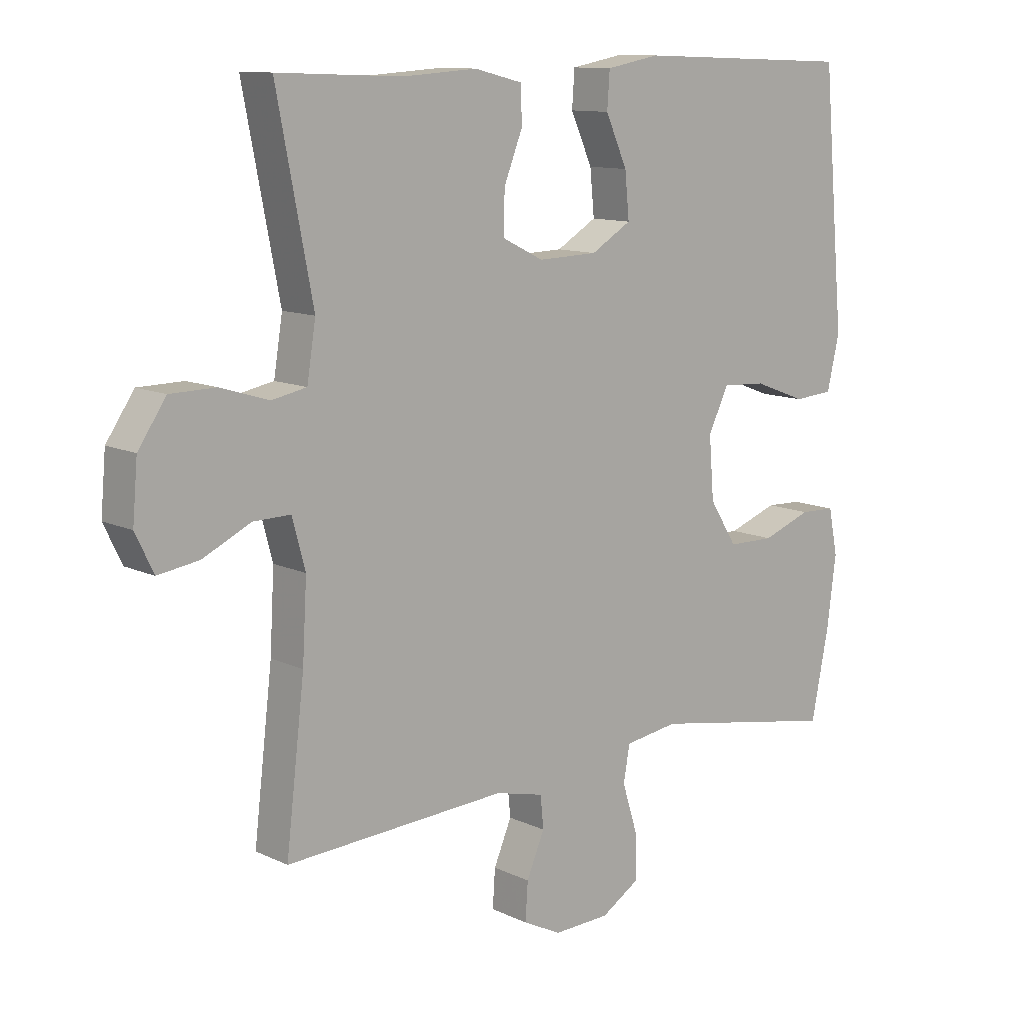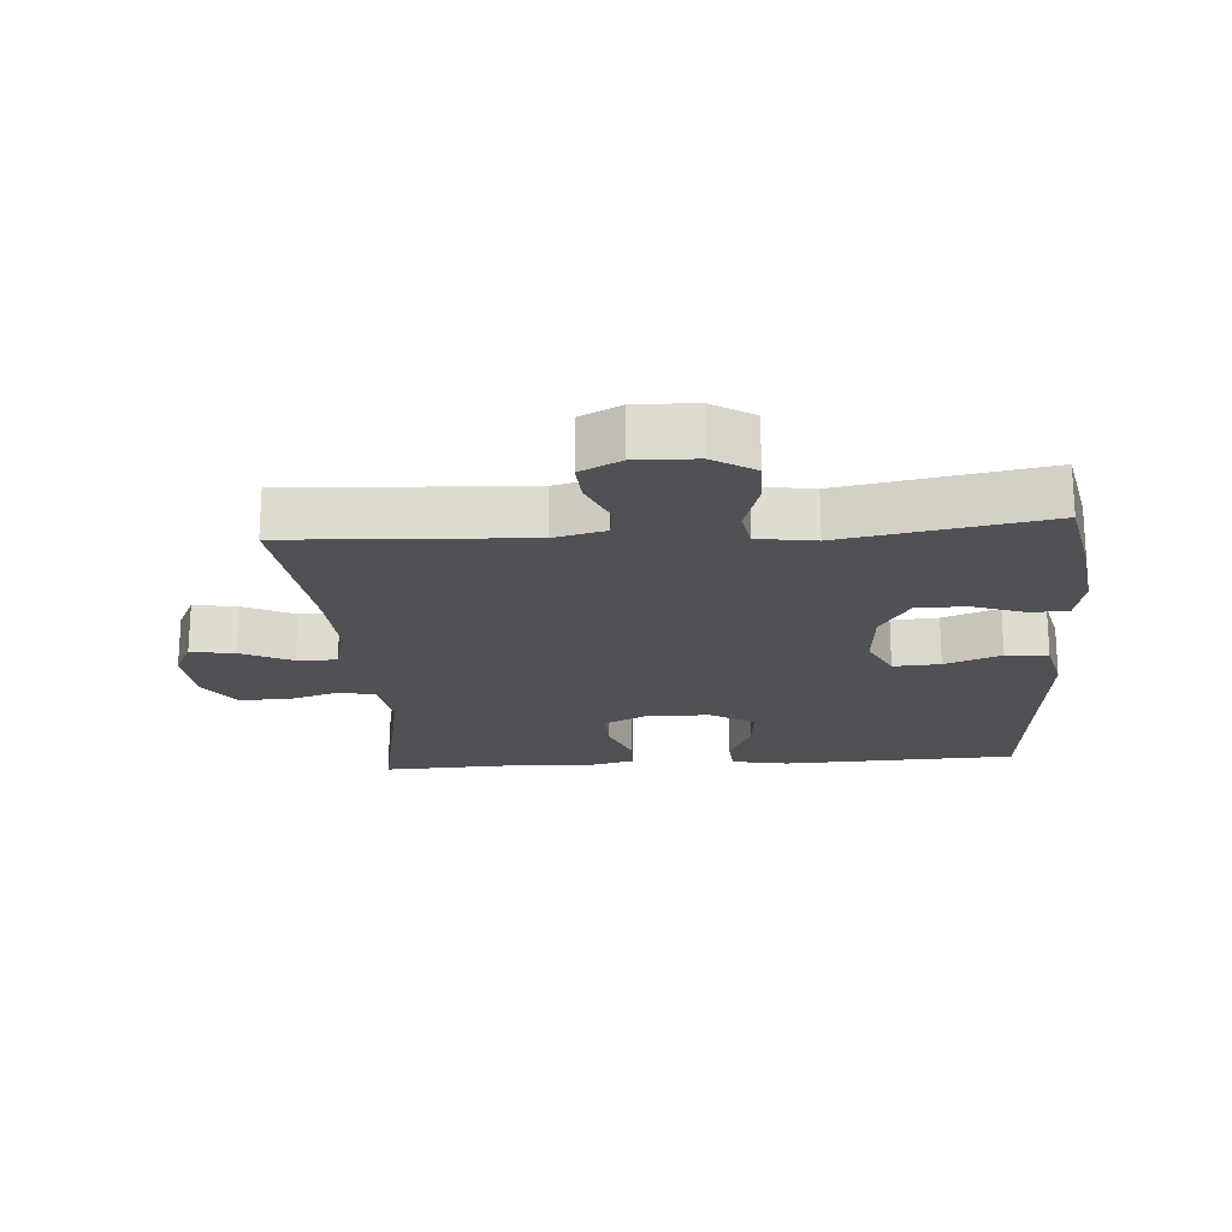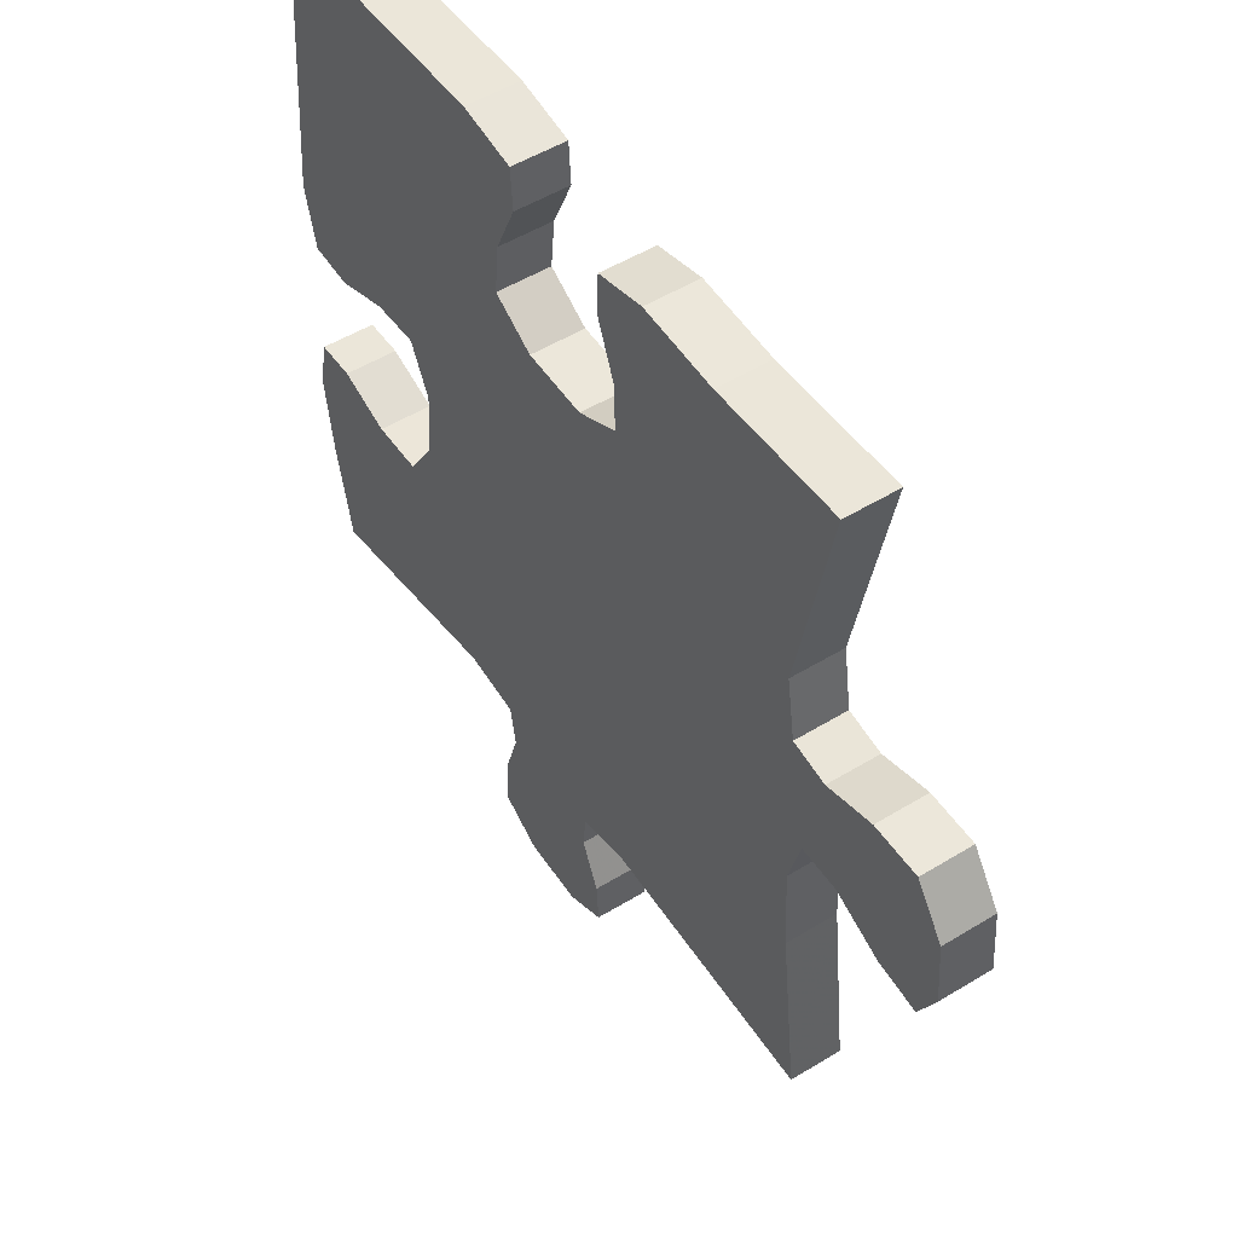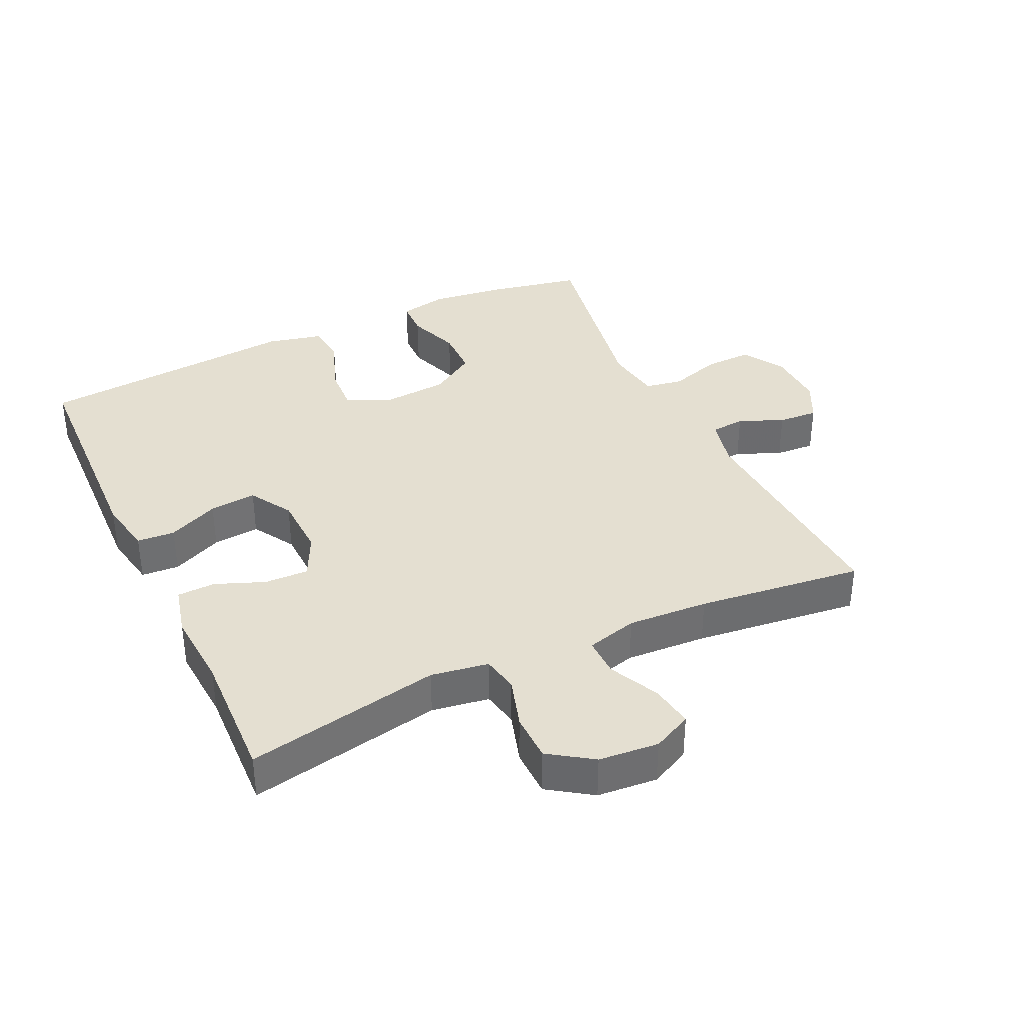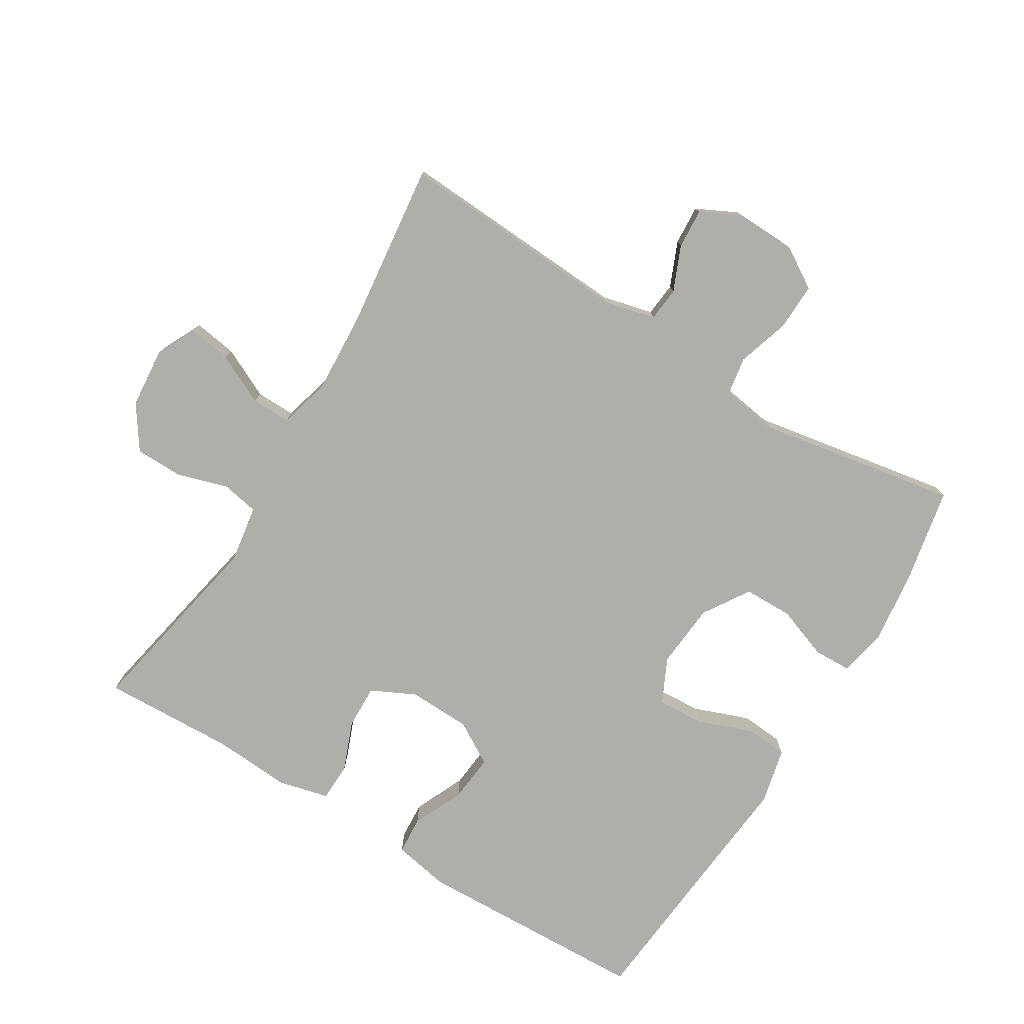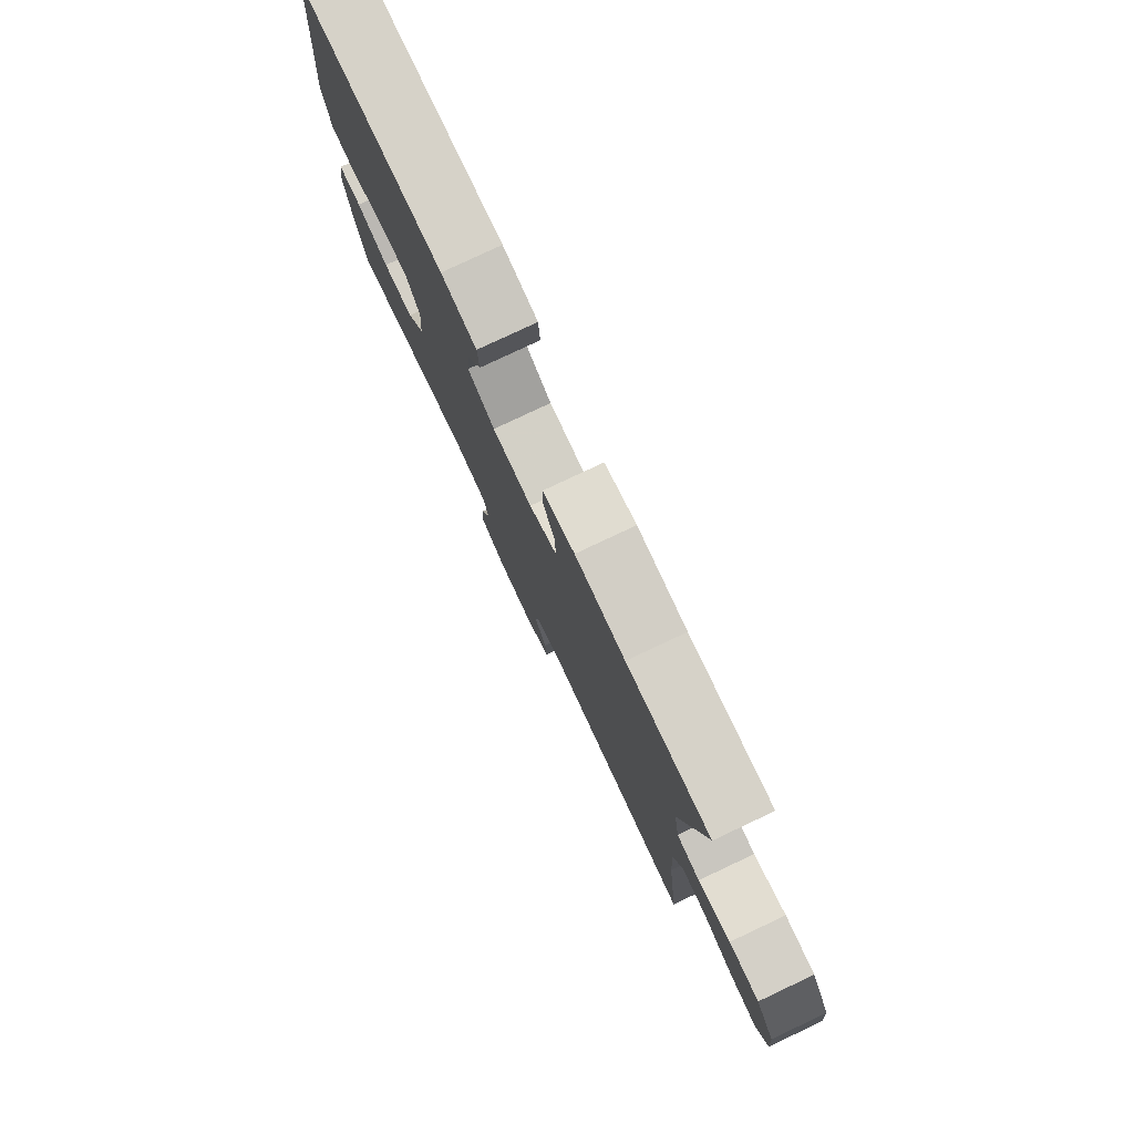
<metadata>
{"format":"obj","ext":"obj","renderer":"f3d","projection":"perspective","resolution":1024,"background":"white","views":[{"elev":11.4,"azim":138.7,"up":"+Z"},{"elev":-20.1,"azim":-175.8,"up":"+Y"},{"elev":51.4,"azim":56.4,"up":"+Z"},{"elev":36.7,"azim":64.7,"up":"+Y"},{"elev":-77.6,"azim":148.5,"up":"+Y"},{"elev":79.4,"azim":64.8,"up":"+Z"}]}
</metadata>
<code>
v 0.5 0.07 0.5
v 0.442 0.07 0.202
v 0.456 0.07 0.114
v 0.512 0.07 0.103
v 0.59 0.07 0.127
v 0.663 0.07 0.126
v 0.708 0.07 0.06
v 0.716 0.07 -0.032
v 0.687 0.07 -0.092
v 0.621 0.07 -0.082
v 0.544 0.07 -0.045
v 0.484 0.07 -0.044
v 0.463 0.07 -0.122
v 0.47 0.07 -0.246
v 0.5 0.07 -0.5
v 0.142 0.07 -0.48
v 0.064 0.07 -0.499
v 0.059 0.07 -0.551
v 0.088 0.07 -0.619
v 0.092 0.07 -0.68
v 0.03 0.07 -0.711
v -0.061 0.07 -0.708
v -0.124 0.07 -0.669
v -0.122 0.07 -0.597
v -0.097 0.07 -0.517
v -0.107 0.07 -0.459
v -0.194 0.07 -0.446
v -0.5 0.07 -0.5
v -0.528 0.07 -0.36
v -0.543 0.07 -0.244
v -0.528 0.07 -0.17
v -0.471 0.07 -0.168
v -0.391 0.07 -0.197
v -0.316 0.07 -0.196
v -0.271 0.07 -0.125
v -0.263 0.07 -0.026
v -0.296 0.07 0.042
v -0.367 0.07 0.038
v -0.452 0.07 0.006
v -0.516 0.07 0.011
v -0.536 0.07 0.097
v -0.524 0.07 0.228
v -0.5 0.07 0.5
v -0.144 0.07 0.513
v -0.058 0.07 0.497
v -0.054 0.07 0.439
v -0.089 0.07 0.361
v -0.096 0.07 0.289
v -0.031 0.07 0.25
v 0.065 0.07 0.247
v 0.132 0.07 0.28
v 0.13 0.07 0.347
v 0.1 0.07 0.423
v 0.102 0.07 0.481
v 0.179 0.07 0.5
v 0.299 0.07 0.492
v 0.5 0 0.5
v 0.442 0 0.202
v 0.456 0 0.114
v 0.512 0 0.103
v 0.59 0 0.127
v 0.663 0 0.126
v 0.708 0 0.06
v 0.716 0 -0.032
v 0.687 0 -0.092
v 0.621 0 -0.082
v 0.544 0 -0.045
v 0.484 0 -0.044
v 0.463 0 -0.122
v 0.47 0 -0.246
v 0.5 0 -0.5
v 0.142 0 -0.48
v 0.064 0 -0.499
v 0.059 0 -0.551
v 0.088 0 -0.619
v 0.092 0 -0.68
v 0.03 0 -0.711
v -0.061 0 -0.708
v -0.124 0 -0.669
v -0.122 0 -0.597
v -0.097 0 -0.517
v -0.107 0 -0.459
v -0.194 0 -0.446
v -0.5 0 -0.5
v -0.528 0 -0.36
v -0.543 0 -0.244
v -0.528 0 -0.17
v -0.471 0 -0.168
v -0.391 0 -0.197
v -0.316 0 -0.196
v -0.271 0 -0.125
v -0.263 0 -0.026
v -0.296 0 0.042
v -0.367 0 0.038
v -0.452 0 0.006
v -0.516 0 0.011
v -0.536 0 0.097
v -0.524 0 0.228
v -0.5 0 0.5
v -0.144 0 0.513
v -0.058 0 0.497
v -0.054 0 0.439
v -0.089 0 0.361
v -0.096 0 0.289
v -0.031 0 0.25
v 0.065 0 0.247
v 0.132 0 0.28
v 0.13 0 0.347
v 0.1 0 0.423
v 0.102 0 0.481
v 0.179 0 0.5
v 0.299 0 0.492
f 54 55 56
f 53 54 56
f 52 53 56
f 56 1 2
f 52 56 2
f 51 52 2
f 50 51 2 3
f 49 50 3
f 45 46 47
f 44 45 47
f 43 44 47
f 42 43 47
f 42 47 48
f 41 42 48
f 40 41 48
f 39 40 48
f 38 39 48
f 37 38 48 49
f 31 32 33
f 30 31 33
f 29 30 33
f 28 29 33
f 27 28 33
f 26 27 33 34
f 23 24 25
f 22 23 25
f 21 22 25
f 20 21 25
f 19 20 25
f 18 19 25
f 17 18 25 26
f 26 34 35
f 17 26 35
f 16 17 35
f 9 10 11
f 8 9 11
f 7 8 11
f 6 7 11
f 5 6 11
f 4 5 11
f 3 4 11 12
f 3 12 13
f 49 3 13
f 37 49 13
f 36 37 13
f 16 35 36
f 15 16 36
f 14 15 36
f 13 14 36
f 112 111 110
f 112 110 109
f 112 109 108
f 58 57 112
f 58 112 108
f 58 108 107
f 59 58 107 106
f 59 106 105
f 103 102 101
f 103 101 100
f 103 100 99
f 103 99 98
f 104 103 98
f 104 98 97
f 104 97 96
f 104 96 95
f 104 95 94
f 105 104 94 93
f 89 88 87
f 89 87 86
f 89 86 85
f 89 85 84
f 89 84 83
f 90 89 83 82
f 81 80 79
f 81 79 78
f 81 78 77
f 81 77 76
f 81 76 75
f 81 75 74
f 82 81 74 73
f 91 90 82
f 91 82 73
f 91 73 72
f 67 66 65
f 67 65 64
f 67 64 63
f 67 63 62
f 67 62 61
f 67 61 60
f 68 67 60 59
f 69 68 59
f 69 59 105
f 69 105 93
f 69 93 92
f 92 91 72
f 92 72 71
f 92 71 70
f 92 70 69
f 1 57 58 2
f 2 58 59 3
f 3 59 60 4
f 4 60 61 5
f 5 61 62 6
f 6 62 63 7
f 7 63 64 8
f 8 64 65 9
f 9 65 66 10
f 10 66 67 11
f 11 67 68 12
f 12 68 69 13
f 13 69 70 14
f 14 70 71 15
f 15 71 72 16
f 16 72 73 17
f 17 73 74 18
f 18 74 75 19
f 19 75 76 20
f 20 76 77 21
f 21 77 78 22
f 22 78 79 23
f 23 79 80 24
f 24 80 81 25
f 25 81 82 26
f 26 82 83 27
f 27 83 84 28
f 28 84 85 29
f 29 85 86 30
f 30 86 87 31
f 31 87 88 32
f 32 88 89 33
f 33 89 90 34
f 34 90 91 35
f 35 91 92 36
f 36 92 93 37
f 37 93 94 38
f 38 94 95 39
f 39 95 96 40
f 40 96 97 41
f 41 97 98 42
f 42 98 99 43
f 43 99 100 44
f 44 100 101 45
f 45 101 102 46
f 46 102 103 47
f 47 103 104 48
f 48 104 105 49
f 49 105 106 50
f 50 106 107 51
f 51 107 108 52
f 52 108 109 53
f 53 109 110 54
f 54 110 111 55
f 55 111 112 56
f 56 112 57 1

</code>
